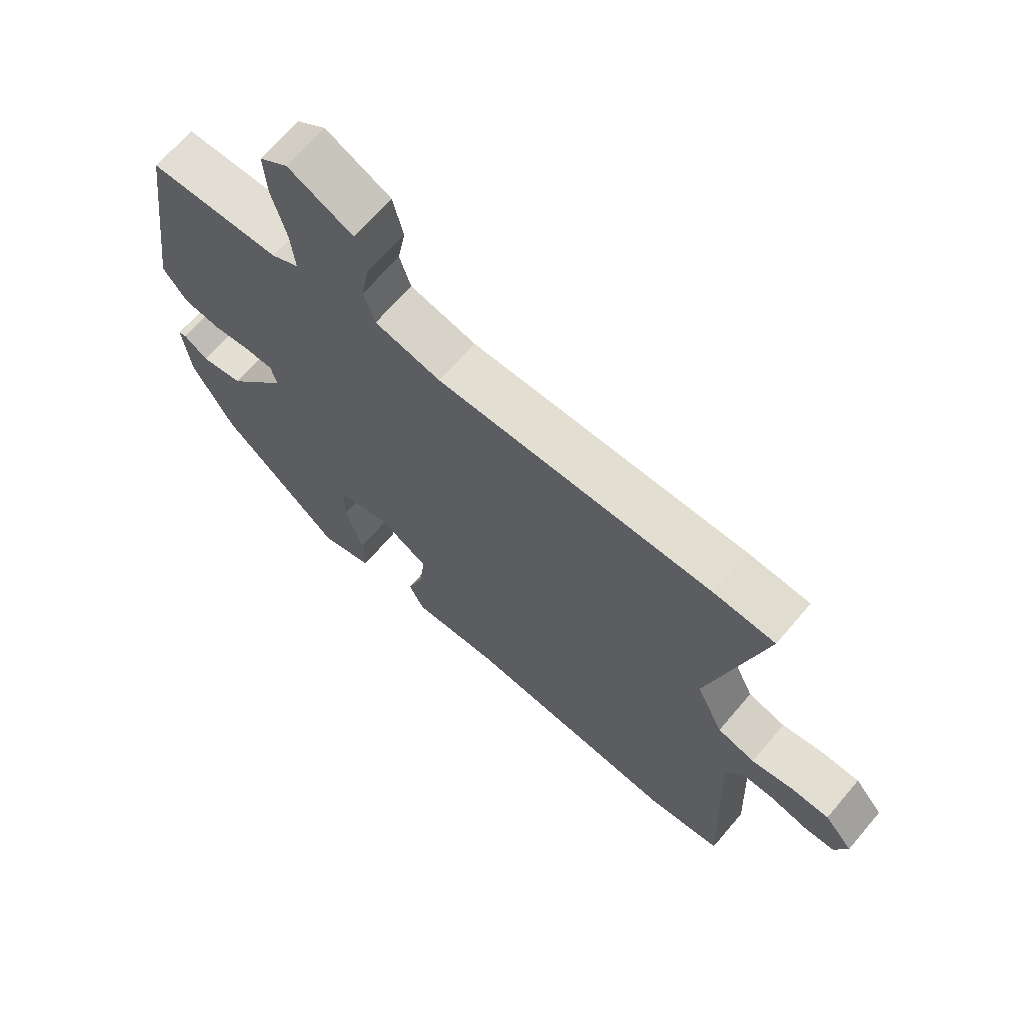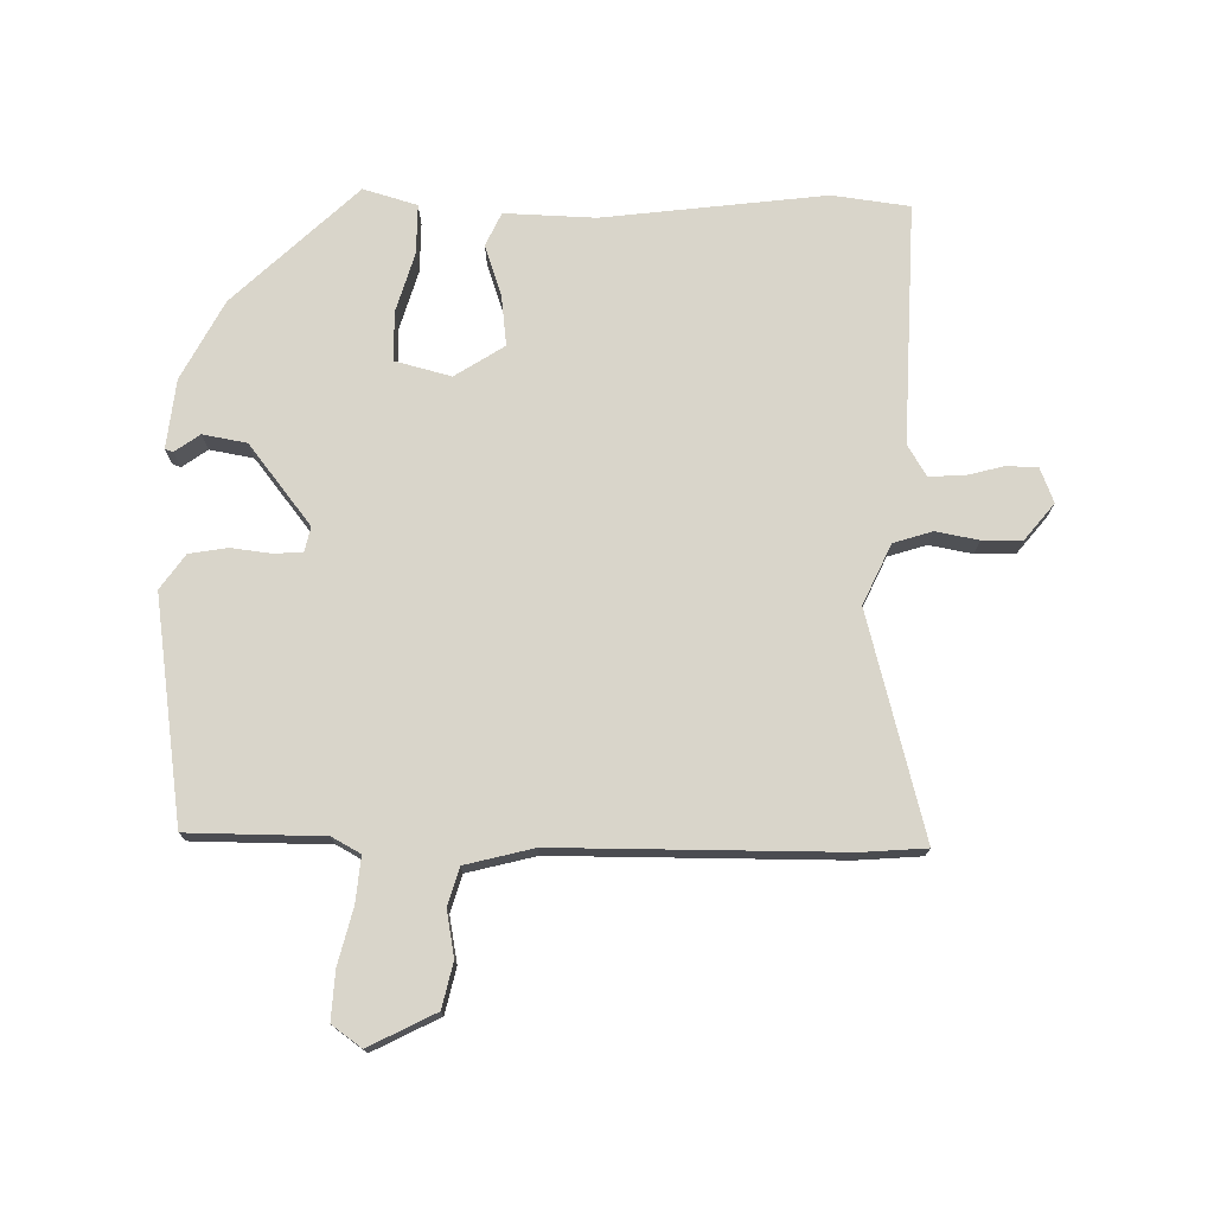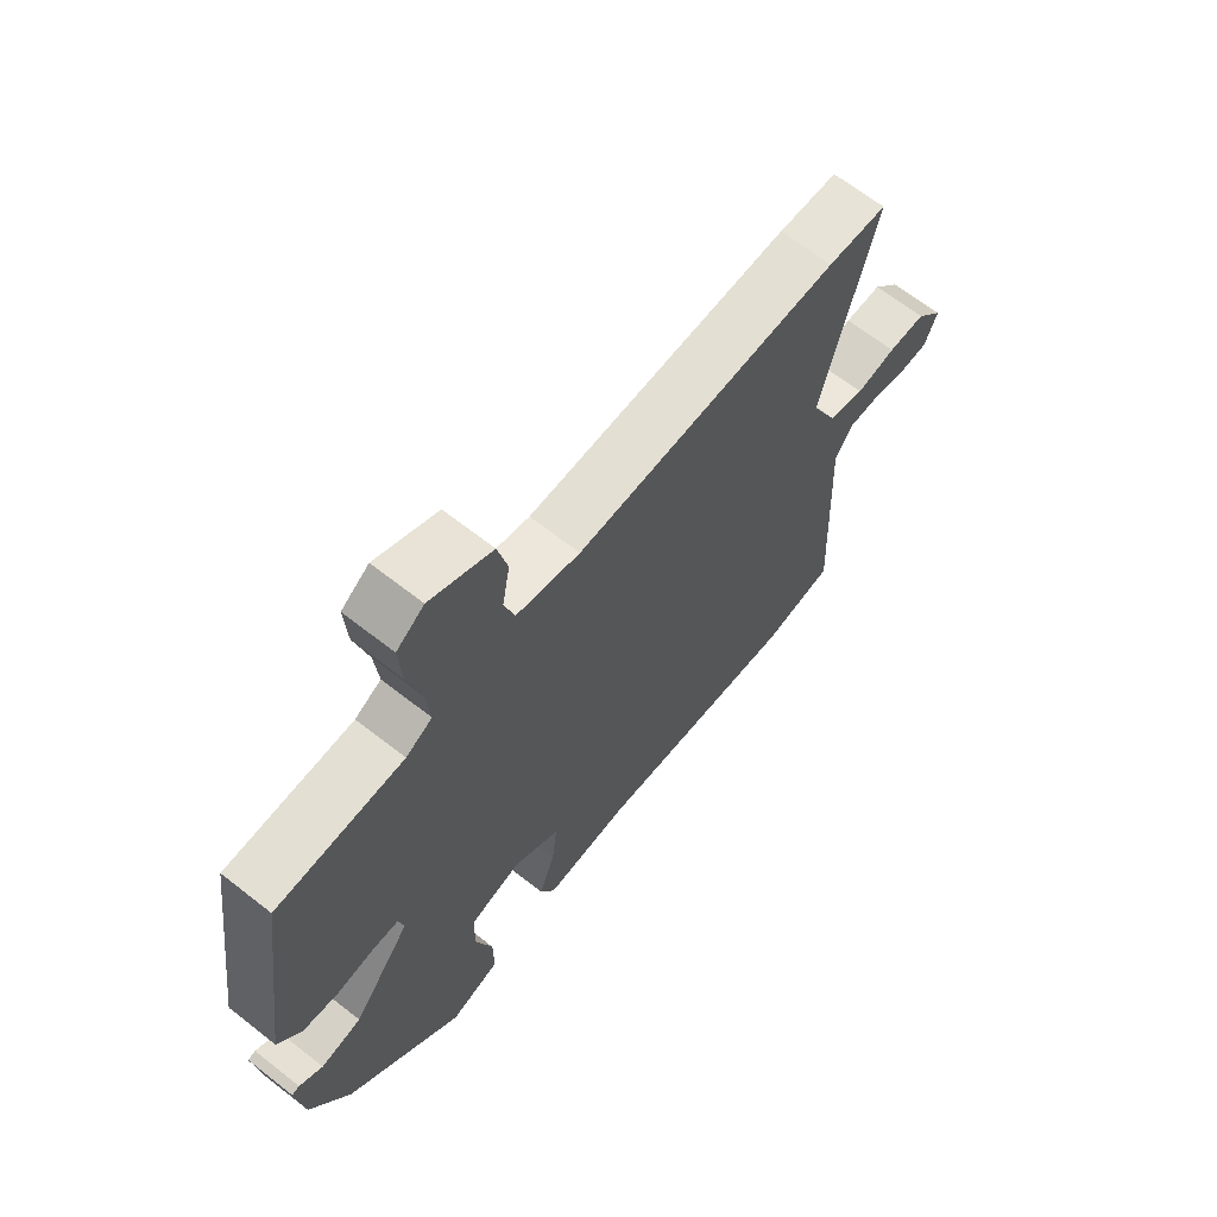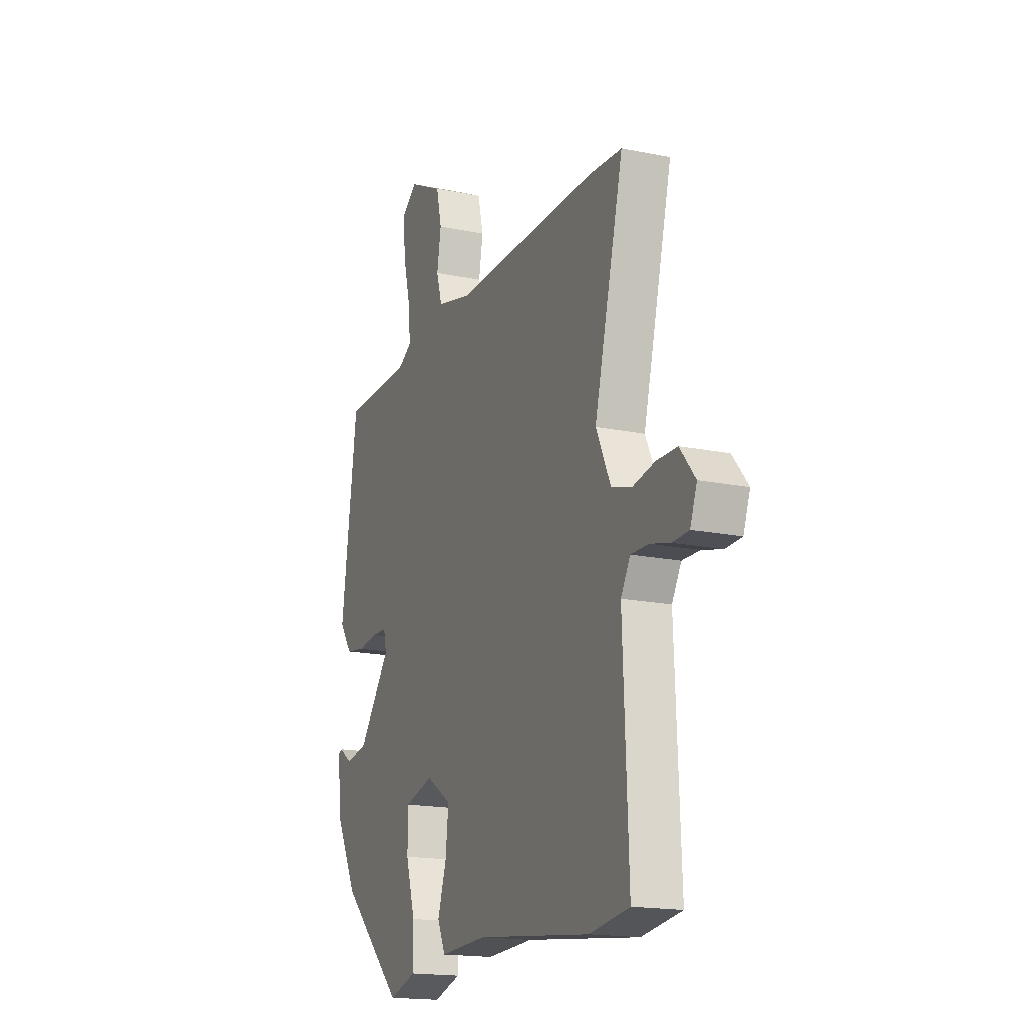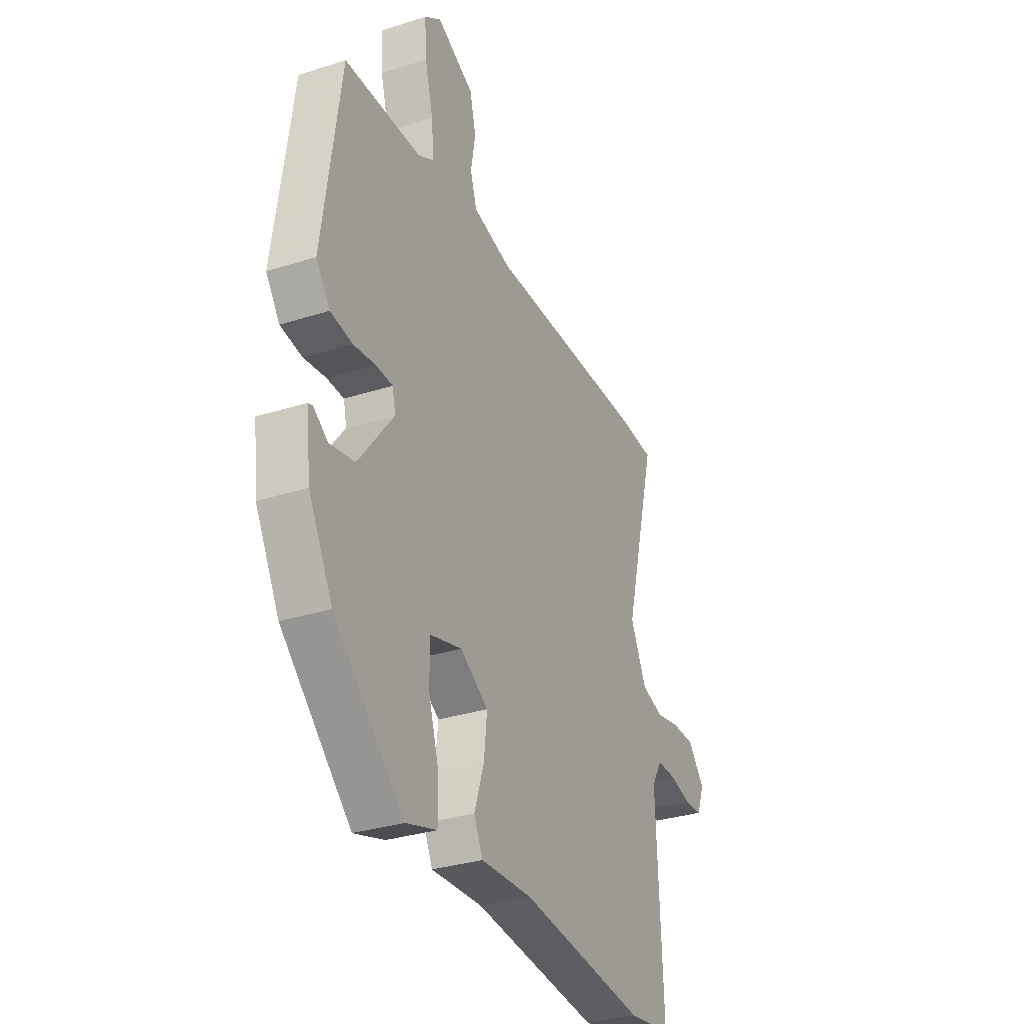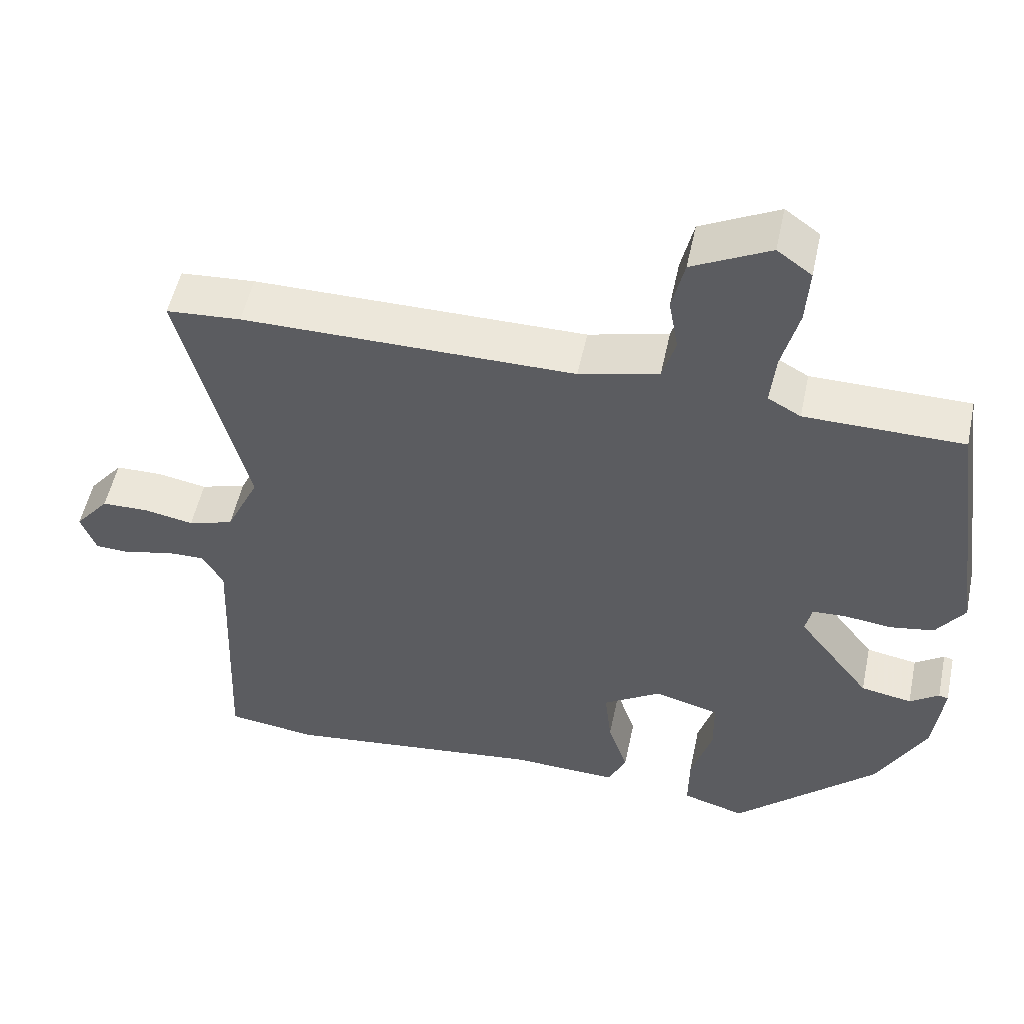
<metadata>
{"format":"obj","ext":"obj","renderer":"f3d","projection":"perspective","resolution":1024,"background":"white","views":[{"elev":67.5,"azim":40.4,"up":"+Z"},{"elev":74.7,"azim":0.6,"up":"+Y"},{"elev":66.1,"azim":-51.8,"up":"+Z"},{"elev":-17.4,"azim":67.7,"up":"+Z"},{"elev":-31.5,"azim":-65.6,"up":"+Z"},{"elev":52.4,"azim":-168.1,"up":"+Z"}]}
</metadata>
<code>
v -0.469 0.07 -0.325
v -0.536 0.07 -0.199
v -0.549 0.07 -0.089
v -0.536 0.07 -0.085
v -0.496 0.07 -0.113
v -0.426 0.07 -0.1
v -0.327 0.07 0.028
v -0.336 0.07 0.068
v -0.383 0.07 0.07
v -0.446 0.07 0.062
v -0.507 0.07 0.072
v -0.546 0.07 0.127
v -0.496 0.07 0.484
v -0.28 0.07 0.487
v -0.235 0.07 0.512
v -0.242 0.07 0.584
v -0.265 0.07 0.673
v -0.27 0.07 0.75
v -0.223 0.07 0.784
v -0.117 0.07 0.731
v -0.1 0.07 0.659
v -0.113 0.07 0.586
v -0.095 0.07 0.527
v 0.014 0.07 0.5
v 0.468 0.07 0.502
v 0.57 0.07 0.495
v 0.479 0.07 0.14
v 0.524 0.07 0.045
v 0.586 0.07 0.026
v 0.654 0.07 0.039
v 0.718 0.07 0.038
v 0.765 0.07 -0.019
v 0.744 0.07 -0.074
v 0.694 0.07 -0.076
v 0.632 0.07 -0.06
v 0.578 0.07 -0.059
v 0.549 0.07 -0.108
v 0.565 0.07 -0.491
v 0.442 0.07 -0.508
v 0.087 0.07 -0.467
v -0.058 0.07 -0.473
v -0.083 0.07 -0.42
v -0.056 0.07 -0.339
v -0.047 0.07 -0.258
v -0.126 0.07 -0.208
v -0.215 0.07 -0.232
v -0.216 0.07 -0.31
v -0.187 0.07 -0.406
v -0.186 0.07 -0.485
v -0.272 0.07 -0.511
v -0.469 0 -0.325
v -0.536 0 -0.199
v -0.549 0 -0.089
v -0.536 0 -0.085
v -0.496 0 -0.113
v -0.426 0 -0.1
v -0.327 0 0.028
v -0.336 0 0.068
v -0.383 0 0.07
v -0.446 0 0.062
v -0.507 0 0.072
v -0.546 0 0.127
v -0.496 0 0.484
v -0.28 0 0.487
v -0.235 0 0.512
v -0.242 0 0.584
v -0.265 0 0.673
v -0.27 0 0.75
v -0.223 0 0.784
v -0.117 0 0.731
v -0.1 0 0.659
v -0.113 0 0.586
v -0.095 0 0.527
v 0.014 0 0.5
v 0.468 0 0.502
v 0.57 0 0.495
v 0.479 0 0.14
v 0.524 0 0.045
v 0.586 0 0.026
v 0.654 0 0.039
v 0.718 0 0.038
v 0.765 0 -0.019
v 0.744 0 -0.074
v 0.694 0 -0.076
v 0.632 0 -0.06
v 0.578 0 -0.059
v 0.549 0 -0.108
v 0.565 0 -0.491
v 0.442 0 -0.508
v 0.087 0 -0.467
v -0.058 0 -0.473
v -0.083 0 -0.42
v -0.056 0 -0.339
v -0.047 0 -0.258
v -0.126 0 -0.208
v -0.215 0 -0.232
v -0.216 0 -0.31
v -0.187 0 -0.406
v -0.186 0 -0.485
v -0.272 0 -0.511
f 3 4 5
f 2 3 5
f 1 2 5
f 50 1 5
f 49 50 5
f 48 49 5
f 47 48 5
f 46 47 5 6
f 45 46 6 7
f 44 45 7 8
f 40 41 42 43
f 40 43 44
f 39 40 44
f 38 39 44
f 37 38 44
f 36 37 44 8
f 33 34 35
f 32 33 35
f 31 32 35
f 30 31 35
f 29 30 35
f 35 36 8
f 29 35 8
f 28 29 8
f 24 25 26 27
f 28 8 9
f 27 28 9
f 24 27 9
f 23 24 9
f 20 21 22
f 19 20 22
f 18 19 22
f 17 18 22
f 16 17 22
f 15 16 22 23
f 10 11 12
f 9 10 12
f 23 9 12
f 15 23 12
f 14 15 12
f 12 13 14
f 55 54 53
f 55 53 52
f 55 52 51
f 55 51 100
f 55 100 99
f 55 99 98
f 55 98 97
f 56 55 97 96
f 57 56 96 95
f 58 57 95 94
f 93 92 91 90
f 94 93 90
f 94 90 89
f 94 89 88
f 94 88 87
f 58 94 87 86
f 85 84 83
f 85 83 82
f 85 82 81
f 85 81 80
f 85 80 79
f 58 86 85
f 58 85 79
f 58 79 78
f 77 76 75 74
f 59 58 78
f 59 78 77
f 59 77 74
f 59 74 73
f 72 71 70
f 72 70 69
f 72 69 68
f 72 68 67
f 72 67 66
f 73 72 66 65
f 62 61 60
f 62 60 59
f 62 59 73
f 62 73 65
f 62 65 64
f 64 63 62
f 1 51 52 2
f 2 52 53 3
f 3 53 54 4
f 4 54 55 5
f 5 55 56 6
f 6 56 57 7
f 7 57 58 8
f 8 58 59 9
f 9 59 60 10
f 10 60 61 11
f 11 61 62 12
f 12 62 63 13
f 13 63 64 14
f 14 64 65 15
f 15 65 66 16
f 16 66 67 17
f 17 67 68 18
f 18 68 69 19
f 19 69 70 20
f 20 70 71 21
f 21 71 72 22
f 22 72 73 23
f 23 73 74 24
f 24 74 75 25
f 25 75 76 26
f 26 76 77 27
f 27 77 78 28
f 28 78 79 29
f 29 79 80 30
f 30 80 81 31
f 31 81 82 32
f 32 82 83 33
f 33 83 84 34
f 34 84 85 35
f 35 85 86 36
f 36 86 87 37
f 37 87 88 38
f 38 88 89 39
f 39 89 90 40
f 40 90 91 41
f 41 91 92 42
f 42 92 93 43
f 43 93 94 44
f 44 94 95 45
f 45 95 96 46
f 46 96 97 47
f 47 97 98 48
f 48 98 99 49
f 49 99 100 50
f 50 100 51 1

</code>
